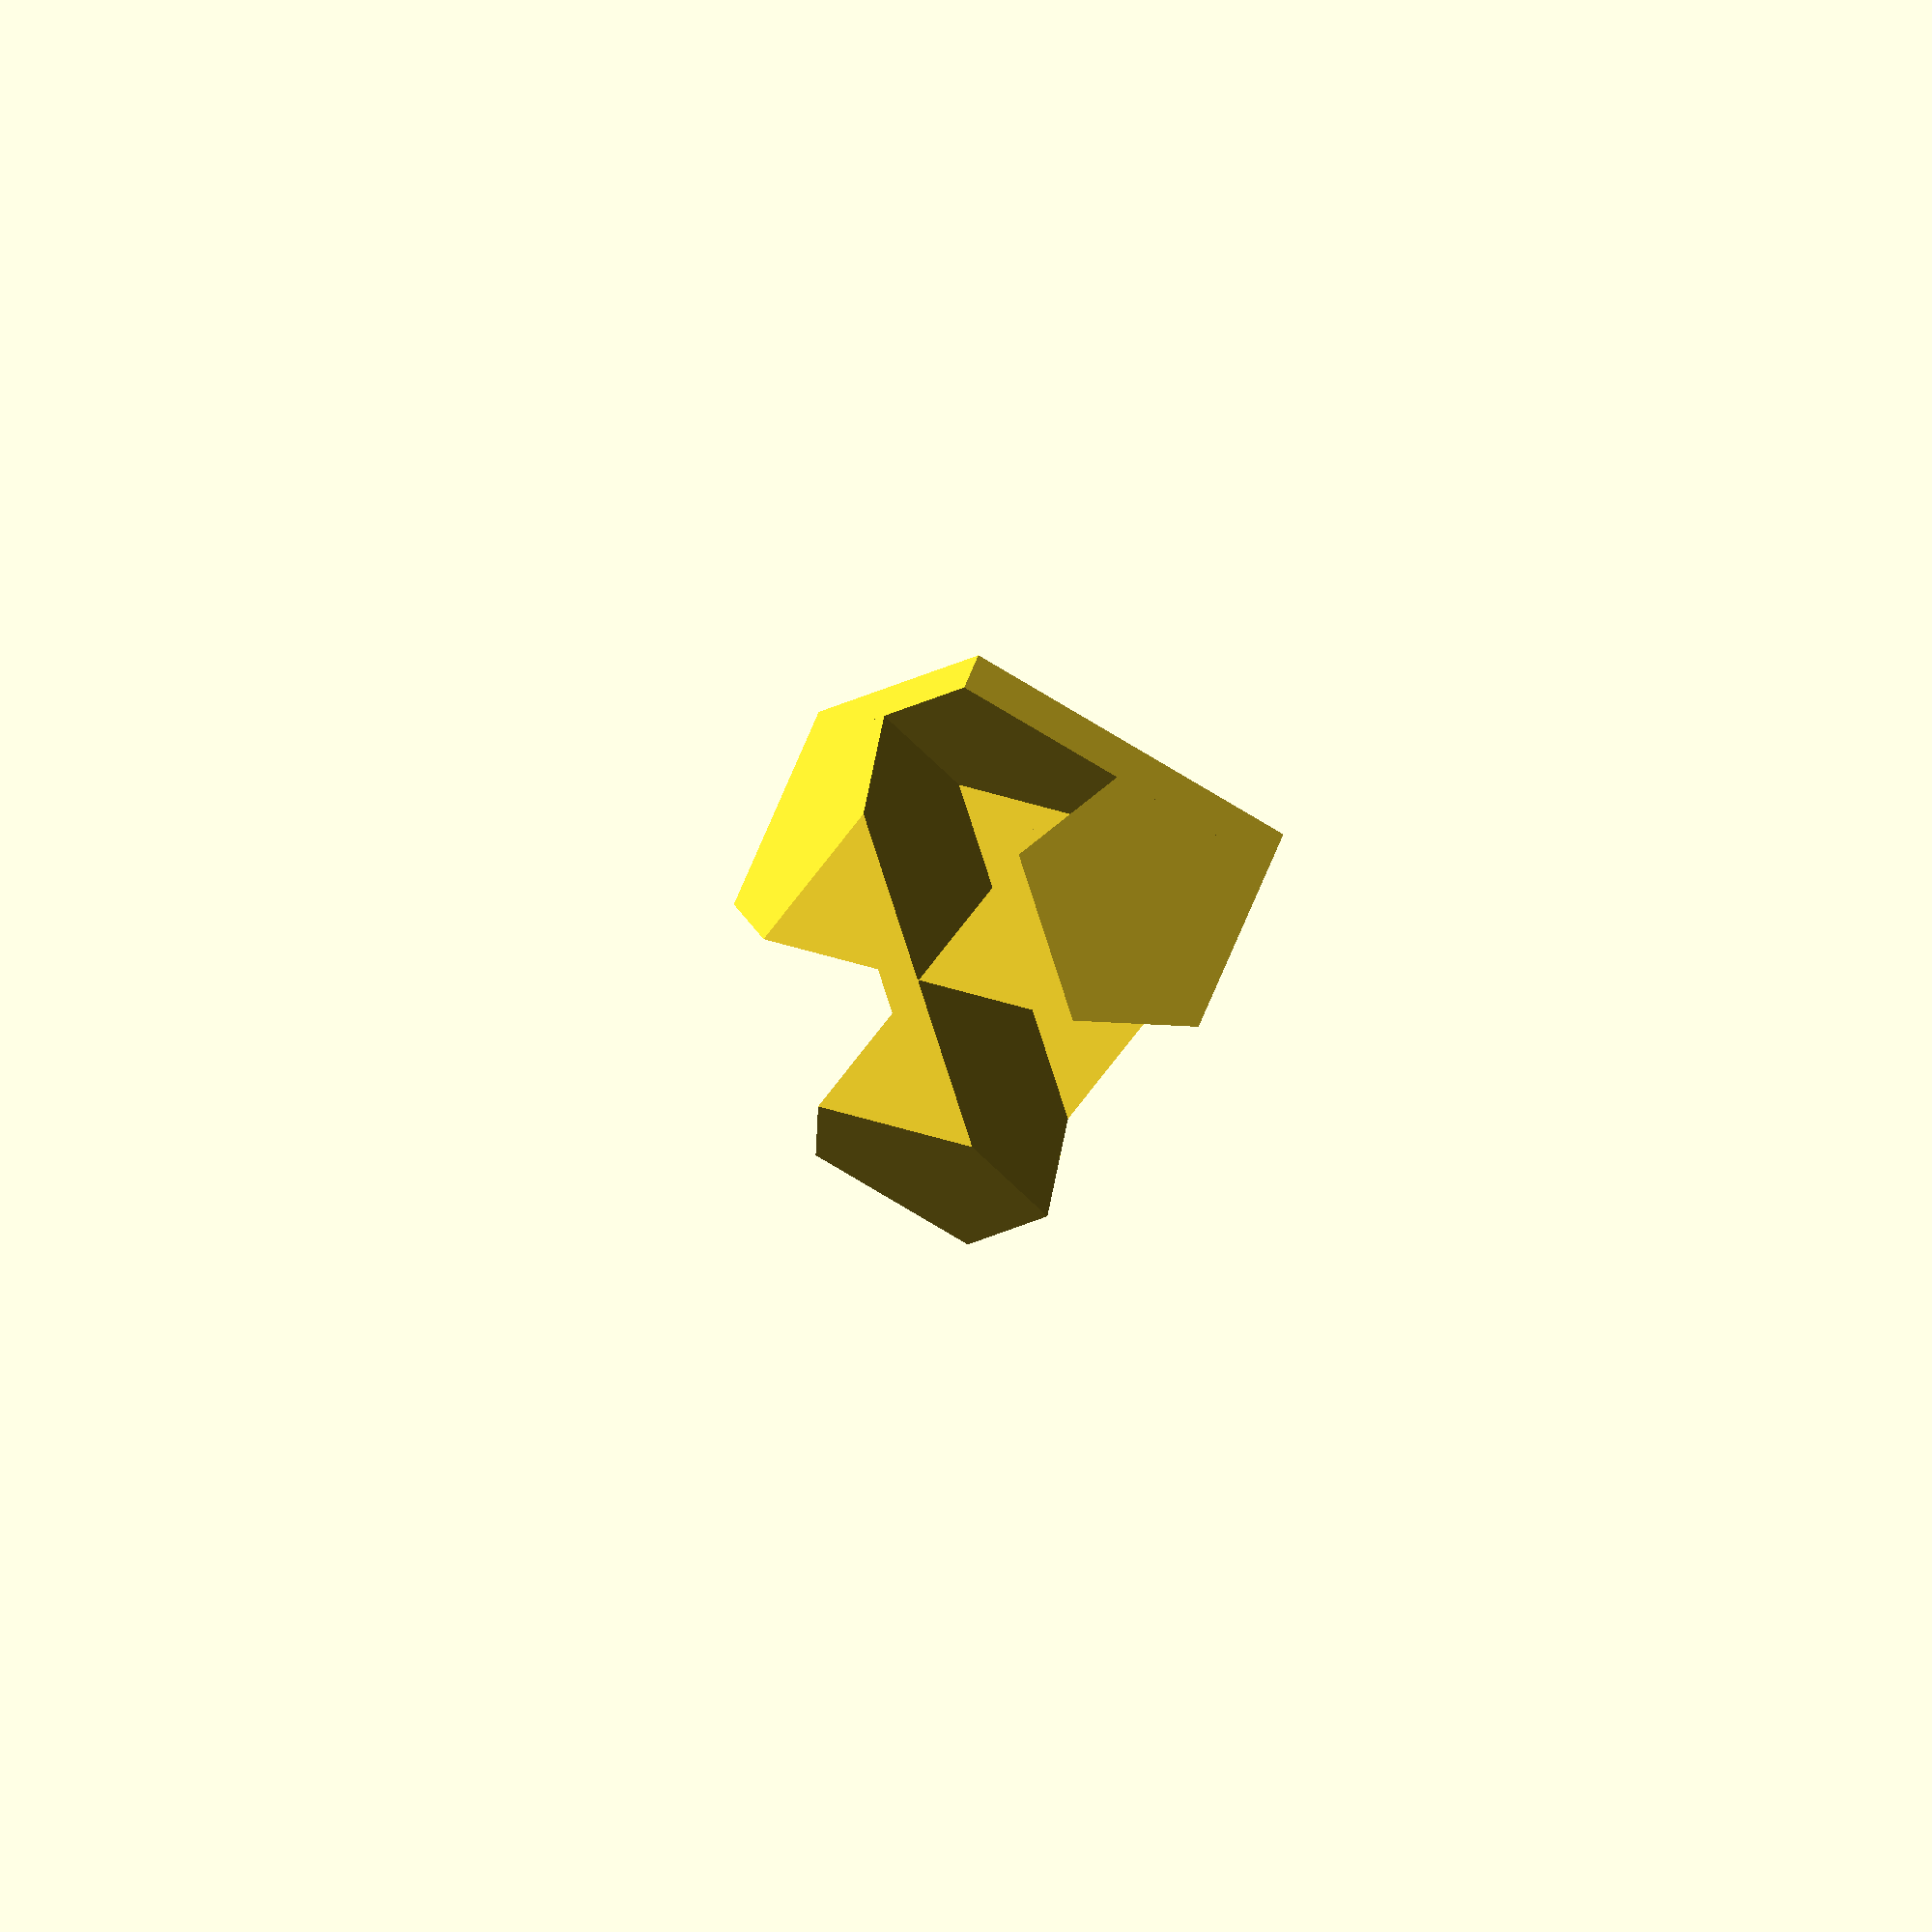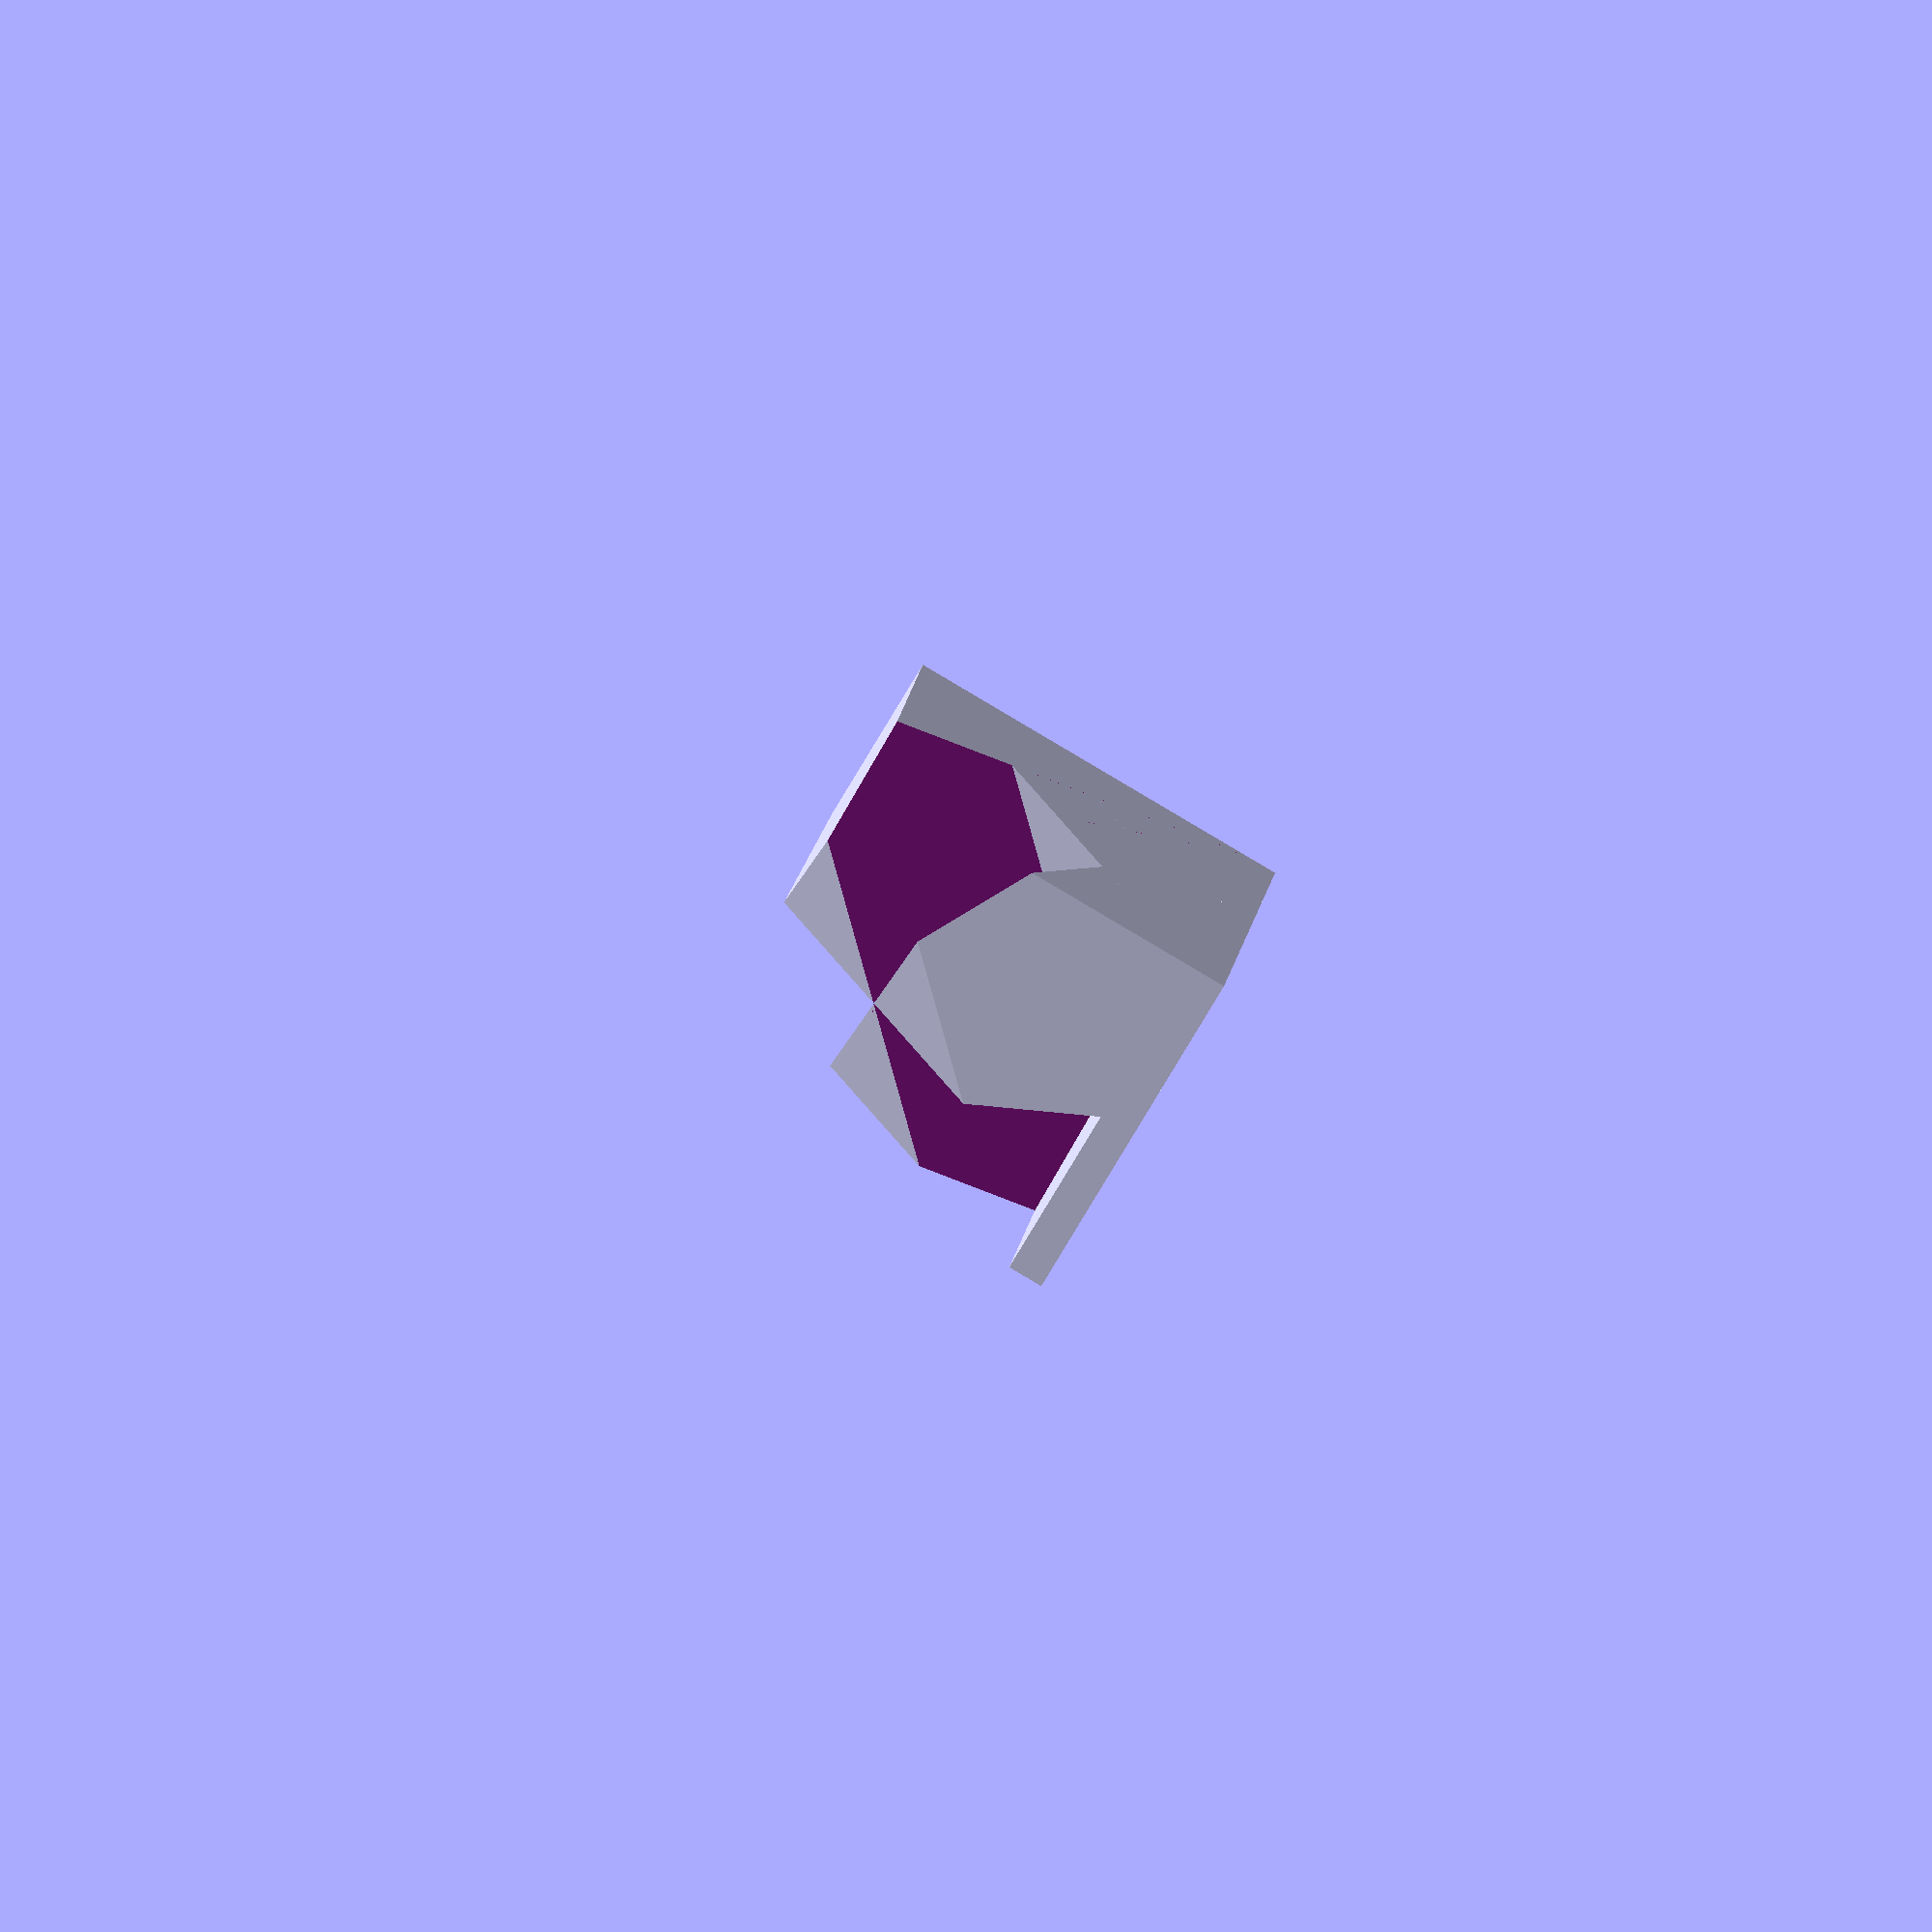
<openscad>
// 3d model of Matthias Wandel's clever 3-way joint

joint_size = 200;
js = joint_size;
tol = 0.2;
length = 20;

diag = joint_size * sqrt(2);

module cylinder_slice(dia, height, angle, tol=0) {
  difference() {
    cylinder(d=dia, h=height);
    translate([-dia/2-1,-tol,-1]) cube(dia+2);
    translate([0,-2*dia+1,-1]) cube(2*dia);
    rotate(-(90-angle)) translate([-tol/sin(angle),-2*dia+1,-1]) cube(2*dia);
  }
}
/*for (a = [0:2*60:360]) rotate(a) cylinder_slice(50,20,60);*/

module joint_3way() {
  angle = atan(2*js/diag);
  polyhedron(points=[[-js/2, js/2, js/2], [js/2, -js/2, js/2], [-js/2, -js/2, -js/2], [-js/2, -js/2, js/2]], faces=[[0,2,1],[0,1,3],[1,2,3],[0,3,2]]);
  rotate([0,0,-45]) rotate([angle,0,0]) intersection() {
    rotate([-angle,0,0]) rotate([0,0,45]) polyhedron(points=[[-js/2, js/2, js/2], [js/2, -js/2, js/2], [-js/2, -js/2, -js/2], [-js/2, js/2, -js/2], [js/2, -js/2, -js/2], [js/2, js/2, js/2]], faces=[[0,1,2],[3,4,5], [0,5,1], [2, 4, 3], [0,2,3], [1,4,2], [1,5,4], [0,3,5]]);
    rotate(60) for (a = [0:2*60:360]) rotate(a) translate([0,0,-js/2]) cylinder_slice(diag*3/2,js,60, tol);
  }
}
/*joint_3way();*/

module joint_3way_assembled(attached=false) {
  joint_3way();
  rotate([-90,0,0]) rotate(180) joint_3way();
  if ((attached=="perpendicular")||(attached=="right")) {
    translate([0,-(4*js+js)/2,0]) cube([js, 4*js, js], center=true);
    rotate((attached=="right"?0:-90)) translate([0,(4*js+js)/2,0]) cube([js, 4*js, js], center=true);
  }
}
/*joint_3way_assembled();*/
/*joint_3way_assembled("right");*/
/*joint_3way_assembled("perpendicular");*/

module joint_3way_rtp(length) {
  translate([0,0,js/2]) rotate([0,180,0]) {
    joint_3way();
    translate([0,-(length+js)/2,0]) cube([js, length, js], center=true);
  }
}
joint_3way_rtp(length);

</openscad>
<views>
elev=237.0 azim=41.6 roll=125.0 proj=o view=wireframe
elev=342.1 azim=299.7 roll=7.9 proj=o view=solid
</views>
